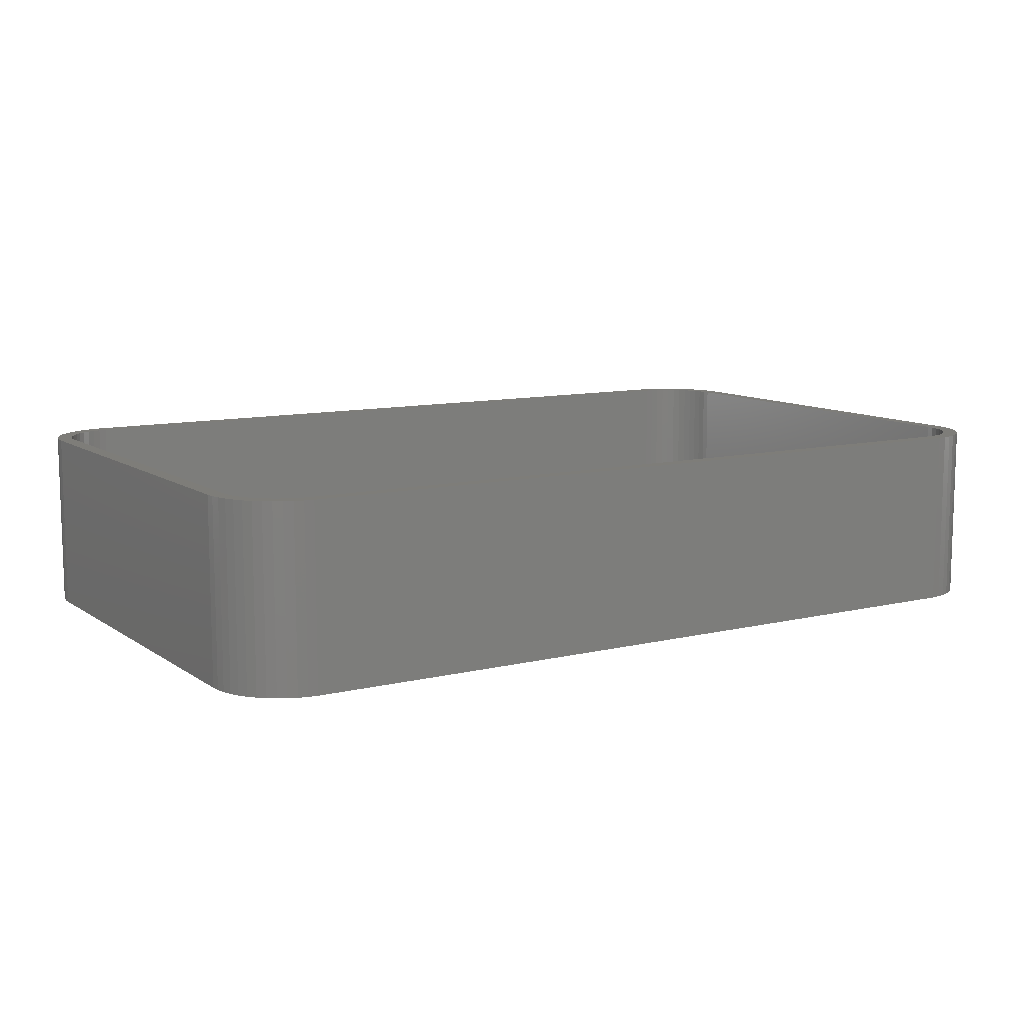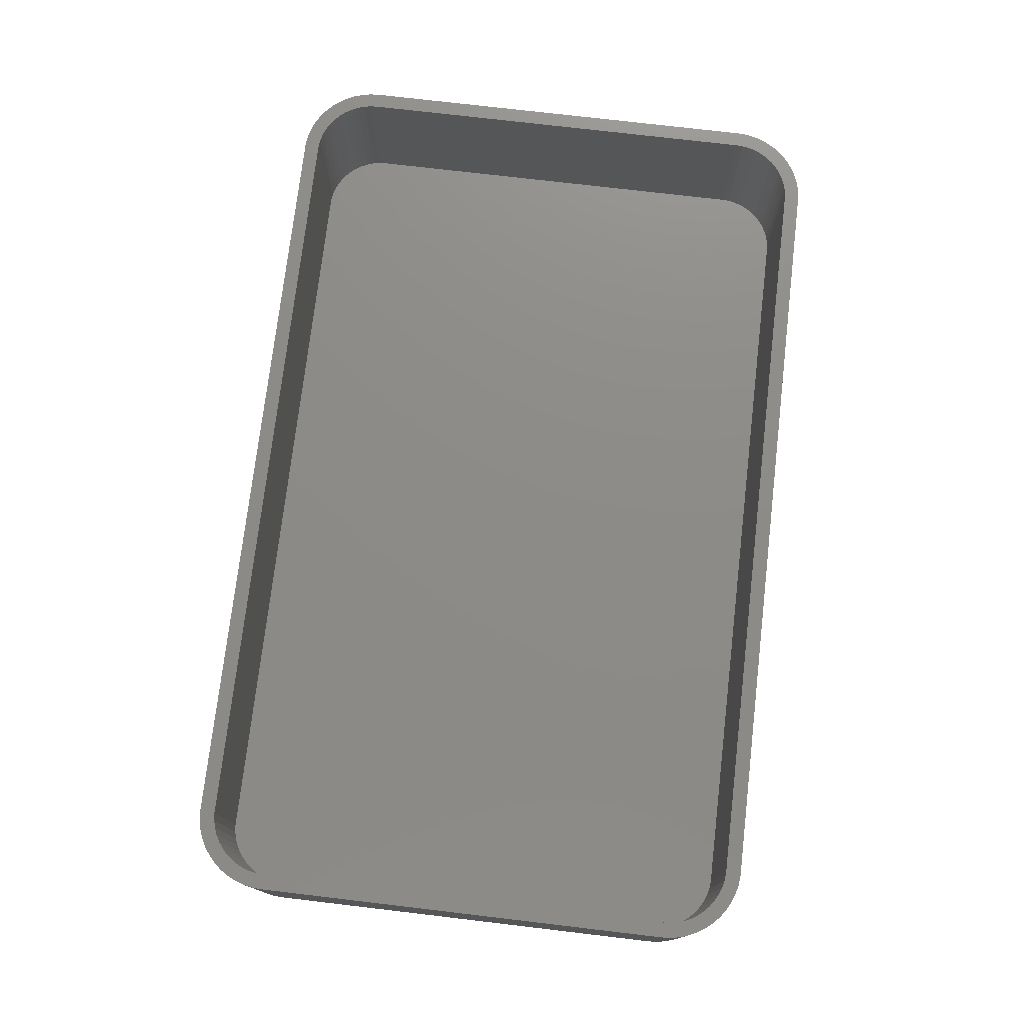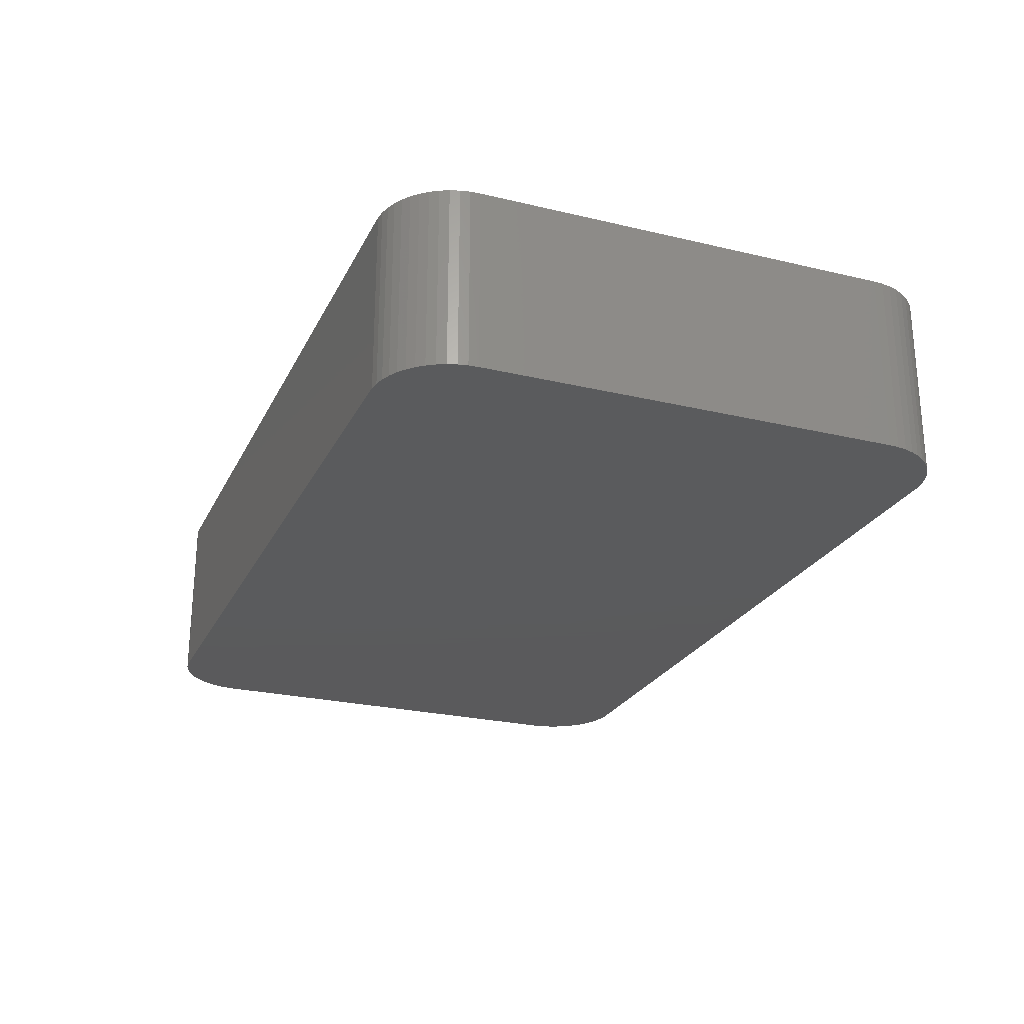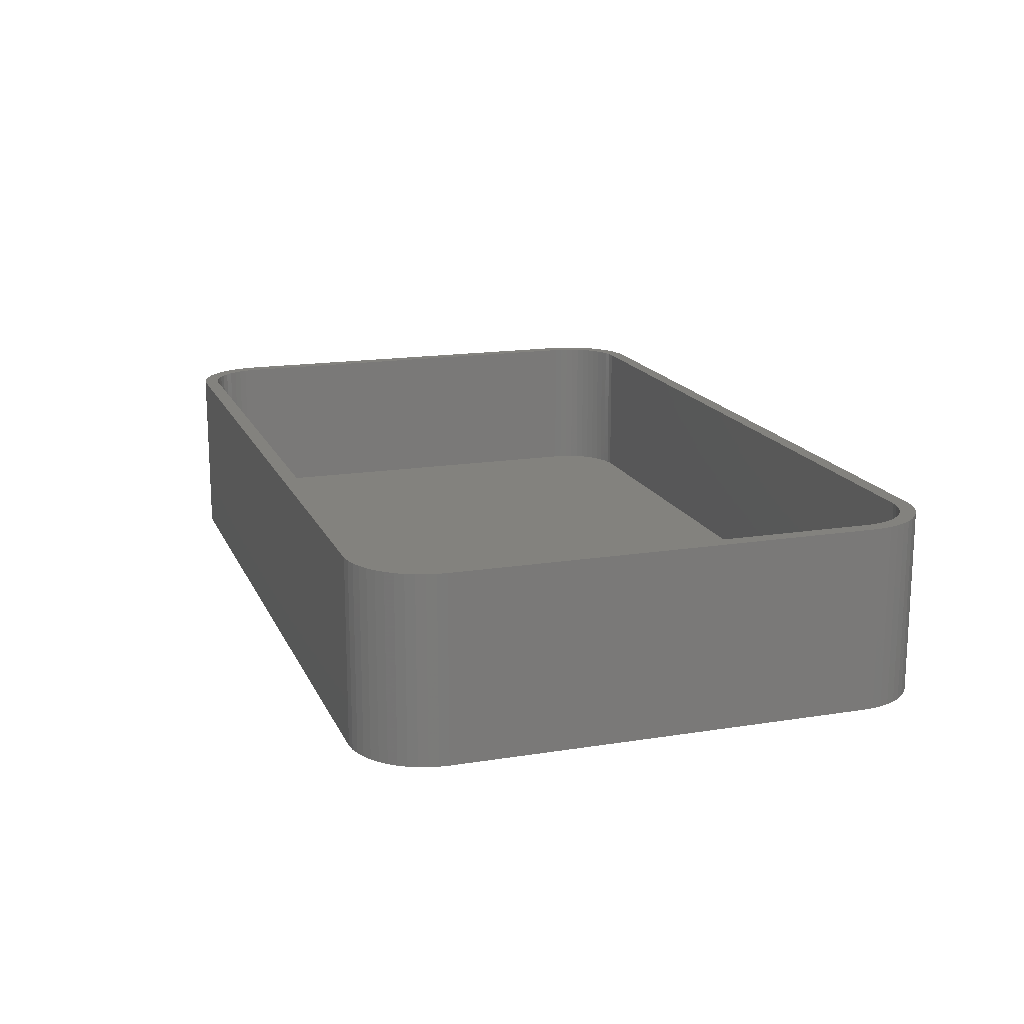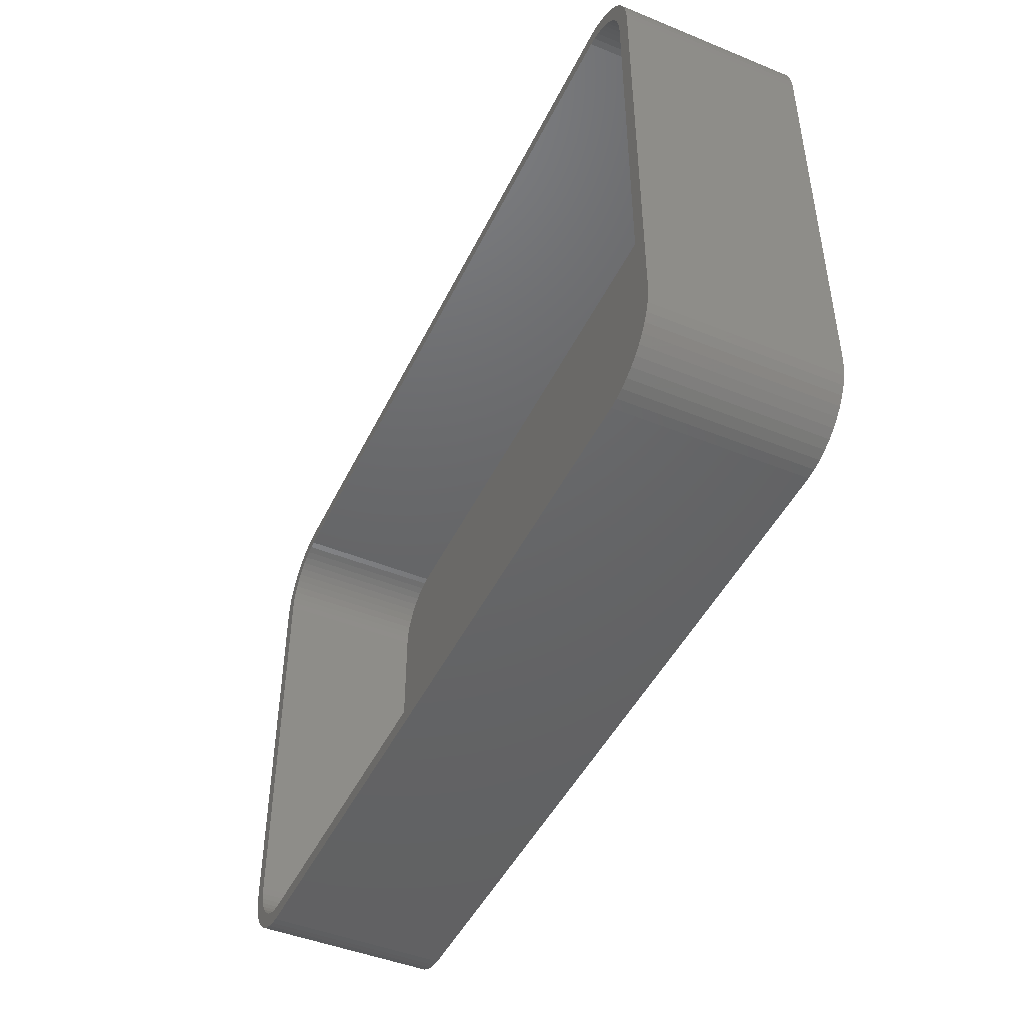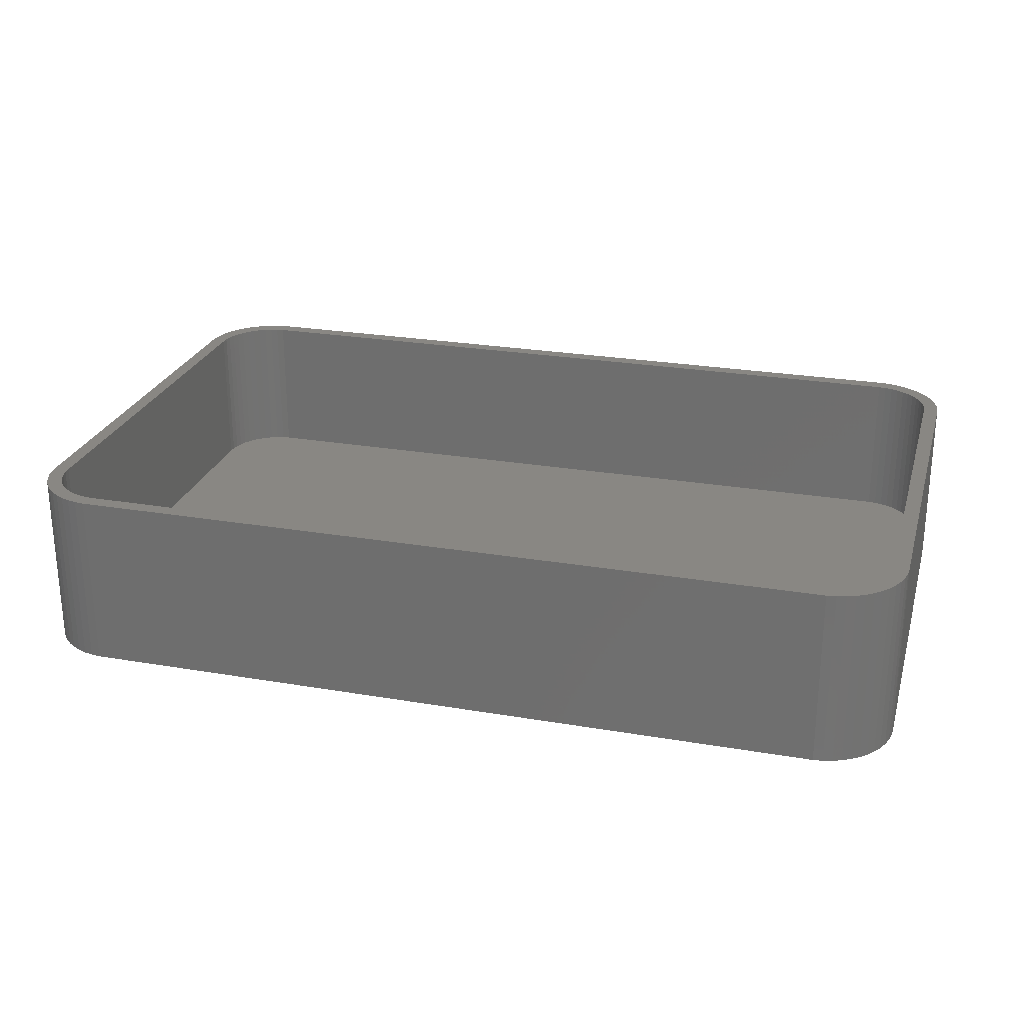
<metadata>
{"format":"stl","ext":"stl","renderer":"f3d","projection":"perspective","resolution":1024,"background":"white","views":[{"elev":10.2,"azim":148.3,"up":"+Z"},{"elev":75.6,"azim":96.7,"up":"+Z"},{"elev":-24.8,"azim":68.7,"up":"+Z"},{"elev":16.4,"azim":71.8,"up":"+Z"},{"elev":-46.3,"azim":65.1,"up":"+Y"},{"elev":25.3,"azim":15.4,"up":"+Z"}]}
</metadata>
<code>
# stl→obj: 208 verts, 412 faces
v -30 -13.75 0
v -30 13.75 12
v -30 13.75 0
v -30 -13.75 12
v -29.96 -14.38 0
v -29.96 -14.38 12
v 29.05 16.69 12
v 28.64 17.17 0
v 28.64 17.17 12
v 29.05 16.69 0
v -29.96 14.38 12
v -29.96 14.38 0
v 29 13.75 12
v 30 13.75 12
v 29.96 14.38 12
v 30 -13.75 12
v 28.97 14.25 12
v 29.84 14.99 12
v 29 -13.75 12
v 28.87 14.74 12
v 29.65 15.59 12
v 29.96 -14.38 12
v 28.72 15.22 12
v 29.38 16.16 12
v 28.97 -14.25 12
v 28.51 15.68 12
v 29.84 -14.99 12
v 28.87 -14.74 12
v 28.24 16.1 12
v 27.92 16.49 12
v 28.19 17.6 12
v 27.55 16.83 12
v 27.68 17.97 12
v 27.14 17.13 12
v 27.13 18.27 12
v 26.7 17.37 12
v 26.55 18.51 12
v 26.24 17.55 12
v 25.94 18.66 12
v 25.75 17.68 12
v 25.31 18.74 12
v 25.25 17.74 12
v -25.25 17.74 12
v -25.31 18.74 12
v -25.75 17.68 12
v -25.94 18.66 12
v -26.24 17.55 12
v -26.55 18.51 12
v -26.7 17.37 12
v -27.13 18.27 12
v -27.14 17.13 12
v -27.68 17.97 12
v -27.55 16.83 12
v -28.19 17.6 12
v -27.92 16.49 12
v -28.64 17.17 12
v -28.24 16.1 12
v -29.05 16.69 12
v -28.51 15.68 12
v -29.38 16.16 12
v -28.72 15.22 12
v -29.84 14.99 12
v -28.87 14.74 12
v -29.65 15.59 12
v 29.65 -15.59 12
v 28.72 -15.22 12
v 29.38 -16.16 12
v 28.51 -15.68 12
v 29.05 -16.69 12
v 28.24 -16.1 12
v 28.64 -17.17 12
v 27.92 -16.49 12
v 28.19 -17.6 12
v 27.55 -16.83 12
v 27.68 -17.97 12
v 27.14 -17.13 12
v 27.13 -18.27 12
v 26.7 -17.37 12
v 26.55 -18.51 12
v 26.24 -17.55 12
v 25.94 -18.66 12
v 25.75 -17.68 12
v 25.31 -18.74 12
v 25.25 -17.74 12
v -25.25 -17.74 12
v -25.31 -18.74 12
v -25.75 -17.68 12
v -25.94 -18.66 12
v -26.24 -17.55 12
v -26.55 -18.51 12
v -26.7 -17.37 12
v -27.13 -18.27 12
v -27.14 -17.13 12
v -27.68 -17.97 12
v -27.55 -16.83 12
v -28.19 -17.6 12
v -27.92 -16.49 12
v -28.64 -17.17 12
v -28.24 -16.1 12
v -29.05 -16.69 12
v -28.51 -15.68 12
v -29.38 -16.16 12
v -28.72 -15.22 12
v -29.65 -15.59 12
v -28.87 -14.74 12
v -29.84 -14.99 12
v -28.97 -14.25 12
v -29 -13.75 12
v -29 13.75 12
v -28.97 14.25 12
v -25.31 -18.74 0
v 25.31 -18.74 0
v 30 -13.75 0
v 29.96 -14.38 0
v 30 13.75 0
v -25.94 18.66 0
v -26.55 18.51 0
v 25.31 18.74 0
v -25.31 18.74 0
v -29.05 16.69 0
v -28.64 17.17 0
v -27.13 -18.27 0
v -26.55 -18.51 0
v -28.64 -17.17 0
v -28.19 -17.6 0
v 29.65 15.59 0
v 29.84 14.99 0
v 25.94 18.66 0
v -29.84 14.99 0
v -29.65 15.59 0
v -27.68 17.97 0
v -28.19 17.6 0
v -29.38 16.16 0
v 29.84 -14.99 0
v 29.65 -15.59 0
v 29.96 14.38 0
v 29.38 -16.16 0
v 29.05 -16.69 0
v 28.64 -17.17 0
v 29.38 16.16 0
v 28.19 -17.6 0
v 27.68 -17.97 0
v 27.13 -18.27 0
v 28.19 17.6 0
v 26.55 -18.51 0
v 27.68 17.97 0
v 25.94 -18.66 0
v 27.13 18.27 0
v 26.55 18.51 0
v -25.94 -18.66 0
v -27.68 -17.97 0
v -27.13 18.27 0
v -29.05 -16.69 0
v -29.38 -16.16 0
v -29.65 -15.59 0
v -29.84 -14.99 0
v -29 13.75 2
v -29 -13.75 2
v -28.97 -14.25 2
v 28.24 16.1 2
v 27.92 16.49 2
v -28.97 14.25 2
v 25.25 -17.74 2
v -25.25 -17.74 2
v 28.97 -14.25 2
v 29 -13.75 2
v 26.7 17.37 2
v 27.14 17.13 2
v 29 13.75 2
v 26.24 17.55 2
v -25.75 17.68 2
v -25.25 17.74 2
v 25.25 17.74 2
v -27.14 17.13 2
v -26.7 17.37 2
v -26.24 -17.55 2
v -26.7 -17.37 2
v -25.75 -17.68 2
v -27.14 -17.13 2
v -27.55 -16.83 2
v 28.87 14.74 2
v 28.72 15.22 2
v 28.51 15.68 2
v 25.75 17.68 2
v -26.24 17.55 2
v -28.51 15.68 2
v -28.72 15.22 2
v 28.97 14.25 2
v 28.87 -14.74 2
v 28.72 -15.22 2
v 28.51 -15.68 2
v 27.55 16.83 2
v 28.24 -16.1 2
v 27.92 -16.49 2
v 27.55 -16.83 2
v 27.14 -17.13 2
v 26.7 -17.37 2
v 26.24 -17.55 2
v 25.75 -17.68 2
v -27.55 16.83 2
v -27.92 16.49 2
v -28.24 16.1 2
v -27.92 -16.49 2
v -28.24 -16.1 2
v -28.87 14.74 2
v -28.51 -15.68 2
v -28.72 -15.22 2
v -28.87 -14.74 2
f 1 2 3
f 2 1 4
f 5 4 1
f 4 5 6
f 7 8 9
f 8 7 10
f 3 11 12
f 11 3 2
f 13 14 15
f 14 13 16
f 17 15 18
f 19 16 13
f 20 18 21
f 16 19 22
f 23 21 24
f 25 22 19
f 26 24 7
f 22 25 27
f 28 27 25
f 15 17 13
f 18 20 17
f 21 23 20
f 29 7 9
f 24 26 23
f 7 29 26
f 30 9 31
f 9 30 29
f 32 31 33
f 31 32 30
f 33 34 32
f 35 34 33
f 35 36 34
f 37 36 35
f 37 38 36
f 39 38 37
f 39 40 38
f 41 40 39
f 41 42 40
f 41 43 42
f 44 43 41
f 44 45 43
f 46 45 44
f 46 47 45
f 48 47 46
f 48 49 47
f 50 49 48
f 50 51 49
f 52 51 50
f 51 52 53
f 54 53 52
f 53 54 55
f 56 55 54
f 55 56 57
f 58 57 56
f 57 58 59
f 60 59 58
f 59 60 61
f 62 63 64
f 61 64 63
f 64 61 60
f 27 28 65
f 66 65 28
f 65 66 67
f 68 67 66
f 67 68 69
f 70 69 68
f 69 70 71
f 72 71 70
f 71 72 73
f 74 73 72
f 73 74 75
f 76 75 74
f 76 77 75
f 78 77 76
f 78 79 77
f 80 79 78
f 80 81 79
f 82 81 80
f 82 83 81
f 84 83 82
f 85 83 84
f 85 86 83
f 87 86 85
f 87 88 86
f 89 88 87
f 89 90 88
f 91 90 89
f 91 92 90
f 93 92 91
f 94 93 95
f 93 94 92
f 96 95 97
f 95 96 94
f 98 97 99
f 100 99 101
f 97 98 96
f 102 101 103
f 104 103 105
f 106 105 107
f 99 100 98
f 6 107 108
f 109 2 108
f 63 62 110
f 4 108 2
f 11 110 62
f 6 108 4
f 110 11 109
f 101 102 100
f 109 11 2
f 103 104 102
f 105 106 104
f 107 6 106
f 111 83 86
f 83 111 112
f 22 113 16
f 113 22 114
f 16 115 14
f 115 16 113
f 116 48 46
f 48 116 117
f 118 44 41
f 44 118 119
f 120 56 121
f 56 120 58
f 122 90 92
f 90 122 123
f 124 96 98
f 96 124 125
f 18 126 21
f 126 18 127
f 128 41 39
f 41 128 118
f 129 64 130
f 64 129 62
f 131 54 52
f 54 131 132
f 130 60 133
f 60 130 64
f 112 113 114
f 113 112 115
f 112 114 134
f 118 115 112
f 112 134 135
f 115 118 136
f 112 135 137
f 136 118 127
f 112 137 138
f 127 118 126
f 112 138 139
f 126 118 140
f 112 139 141
f 140 118 10
f 112 141 142
f 10 118 8
f 112 142 143
f 8 118 144
f 112 143 145
f 144 118 146
f 112 145 147
f 146 118 148
f 148 118 149
f 149 118 128
f 111 118 112
f 111 119 118
f 1 111 150
f 111 1 119
f 1 150 123
f 3 119 1
f 1 123 122
f 119 3 116
f 1 122 151
f 116 3 117
f 1 151 125
f 117 3 152
f 1 125 124
f 152 3 131
f 1 124 153
f 131 3 132
f 1 153 154
f 132 3 121
f 1 154 155
f 121 3 120
f 1 155 156
f 120 3 133
f 1 156 5
f 133 3 130
f 130 3 129
f 129 3 12
f 155 106 156
f 106 155 104
f 124 100 153
f 100 124 98
f 154 104 155
f 104 154 102
f 123 88 90
f 88 123 150
f 125 94 96
f 94 125 151
f 112 81 83
f 81 112 147
f 71 138 69
f 138 71 139
f 15 127 18
f 127 15 136
f 14 136 15
f 136 14 115
f 24 10 7
f 10 24 140
f 21 140 24
f 140 21 126
f 146 35 33
f 35 146 148
f 8 31 9
f 31 8 144
f 148 37 35
f 37 148 149
f 119 46 44
f 46 119 116
f 12 62 129
f 62 12 11
f 152 52 50
f 52 152 131
f 117 50 48
f 50 117 152
f 132 56 54
f 56 132 121
f 156 6 5
f 6 156 106
f 153 102 154
f 102 153 100
f 150 86 88
f 86 150 111
f 151 92 94
f 92 151 122
f 141 71 73
f 71 141 139
f 67 135 65
f 135 67 137
f 69 137 67
f 137 69 138
f 65 134 27
f 134 65 135
f 145 77 79
f 77 145 143
f 144 33 31
f 33 144 146
f 149 39 37
f 39 149 128
f 133 58 120
f 58 133 60
f 27 114 22
f 114 27 134
f 142 73 75
f 73 142 141
f 143 75 77
f 75 143 142
f 147 79 81
f 79 147 145
f 108 157 109
f 157 108 158
f 107 158 108
f 158 107 159
f 160 30 161
f 30 160 29
f 109 162 110
f 162 109 157
f 163 85 84
f 85 163 164
f 165 19 166
f 19 165 25
f 167 34 36
f 34 167 168
f 166 13 169
f 13 166 19
f 170 36 38
f 36 170 167
f 171 43 45
f 43 171 172
f 172 42 43
f 42 172 173
f 174 49 51
f 49 174 175
f 176 91 89
f 91 176 177
f 164 87 85
f 87 164 178
f 179 95 93
f 95 179 180
f 181 23 182
f 23 181 20
f 182 26 183
f 26 182 23
f 173 40 42
f 40 173 184
f 175 47 49
f 47 175 185
f 61 186 59
f 186 61 187
f 173 169 188
f 169 173 166
f 173 188 181
f 163 166 173
f 173 181 182
f 166 163 165
f 173 182 183
f 165 163 189
f 173 183 160
f 189 163 190
f 173 160 161
f 190 163 191
f 173 161 192
f 191 163 193
f 173 192 168
f 193 163 194
f 173 168 167
f 194 163 195
f 173 167 170
f 195 163 196
f 173 170 184
f 196 163 197
f 197 163 198
f 198 163 199
f 172 163 173
f 172 164 163
f 157 172 171
f 172 157 164
f 157 171 185
f 158 164 157
f 157 185 175
f 164 158 178
f 157 175 174
f 178 158 176
f 157 174 200
f 176 158 177
f 157 200 201
f 177 158 179
f 157 201 202
f 179 158 180
f 157 202 186
f 180 158 203
f 157 186 187
f 203 158 204
f 157 187 205
f 204 158 206
f 157 205 162
f 206 158 207
f 207 158 208
f 208 158 159
f 103 208 105
f 208 103 207
f 101 207 103
f 207 101 206
f 97 204 99
f 204 97 203
f 99 206 101
f 206 99 204
f 178 89 87
f 89 178 176
f 177 93 91
f 93 177 179
f 180 97 95
f 97 180 203
f 189 25 165
f 25 189 28
f 197 80 78
f 80 197 198
f 188 20 181
f 20 188 17
f 169 17 188
f 17 169 13
f 183 29 160
f 29 183 26
f 184 38 40
f 38 184 170
f 185 45 47
f 45 185 171
f 57 201 55
f 201 57 202
f 105 159 107
f 159 105 208
f 199 84 82
f 84 199 163
f 194 70 193
f 70 194 72
f 193 68 191
f 68 193 70
f 191 66 190
f 66 191 68
f 190 28 189
f 28 190 66
f 196 78 76
f 78 196 197
f 198 82 80
f 82 198 199
f 168 32 34
f 32 168 192
f 192 30 32
f 30 192 161
f 110 205 63
f 205 110 162
f 63 187 61
f 187 63 205
f 59 202 57
f 202 59 186
f 201 53 55
f 53 201 200
f 200 51 53
f 51 200 174
f 195 76 74
f 76 195 196
f 194 74 72
f 74 194 195

</code>
